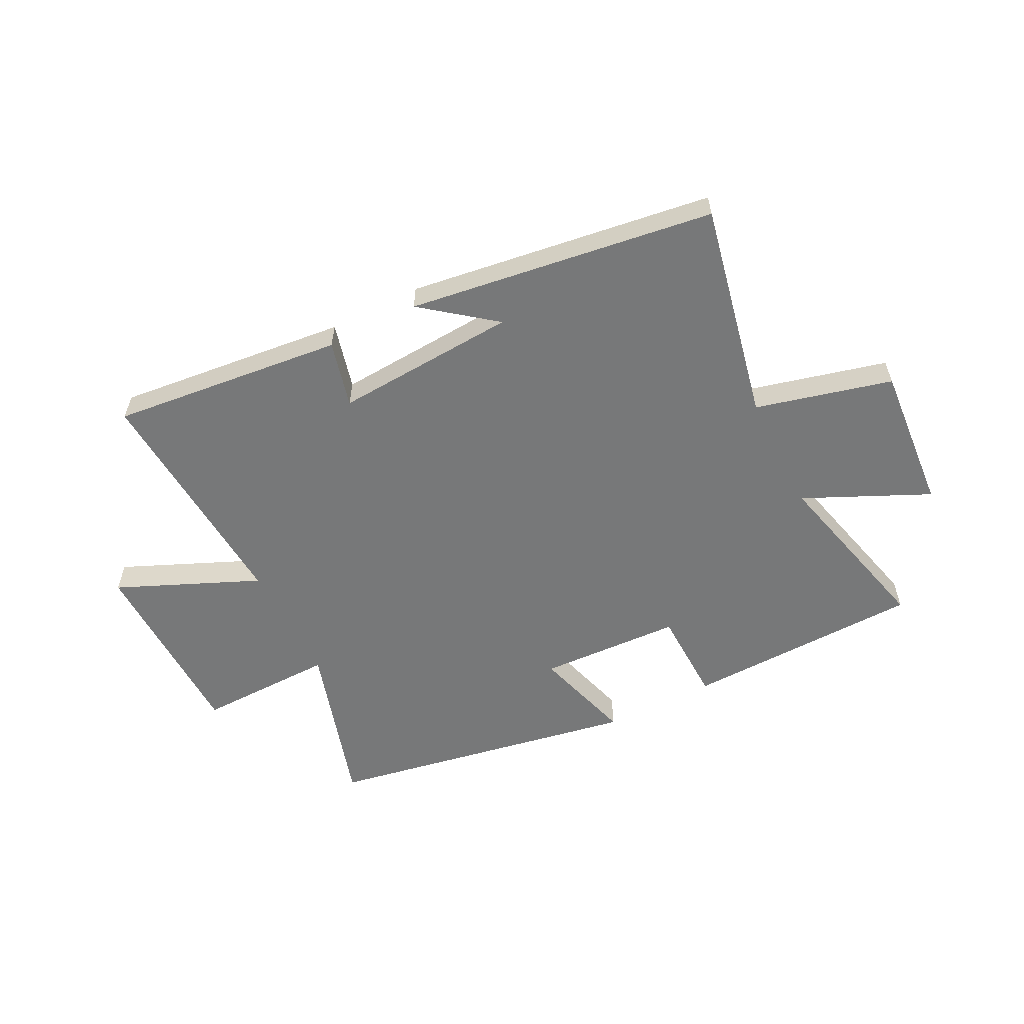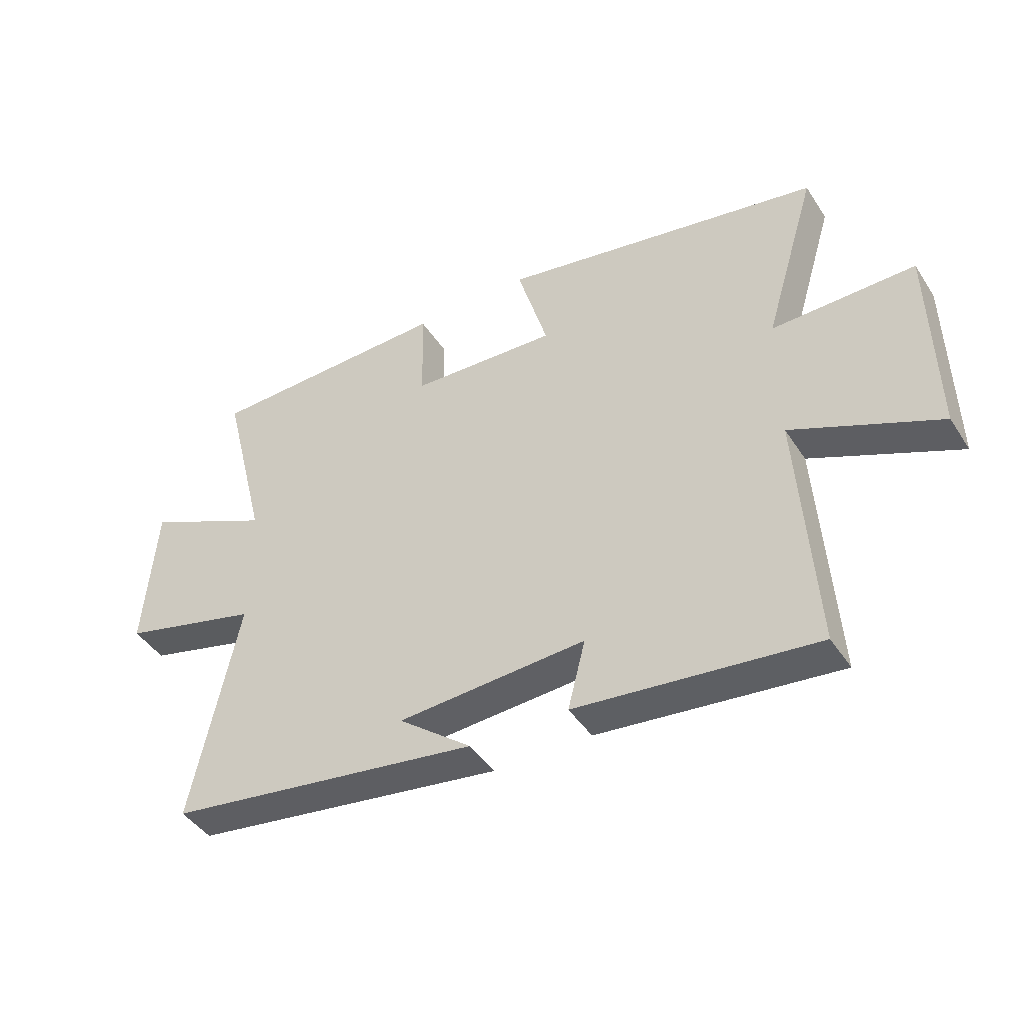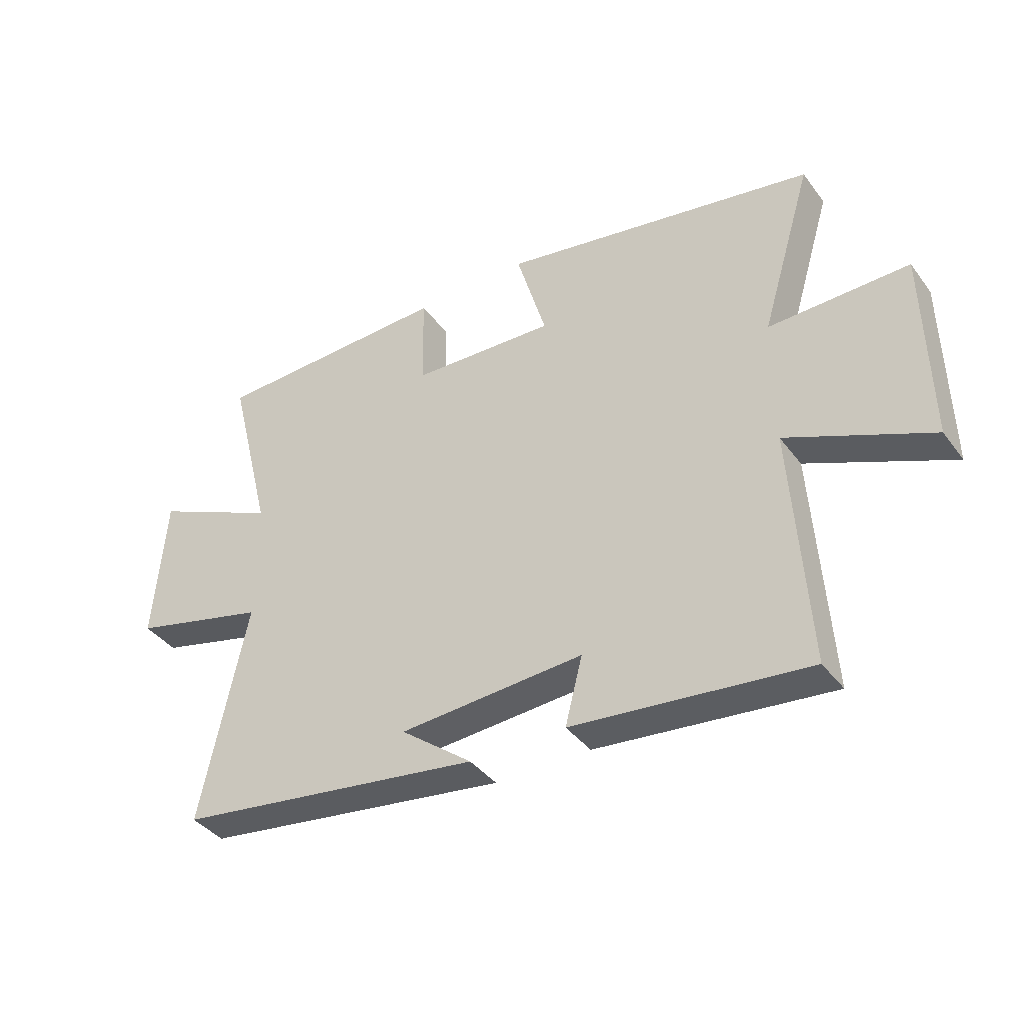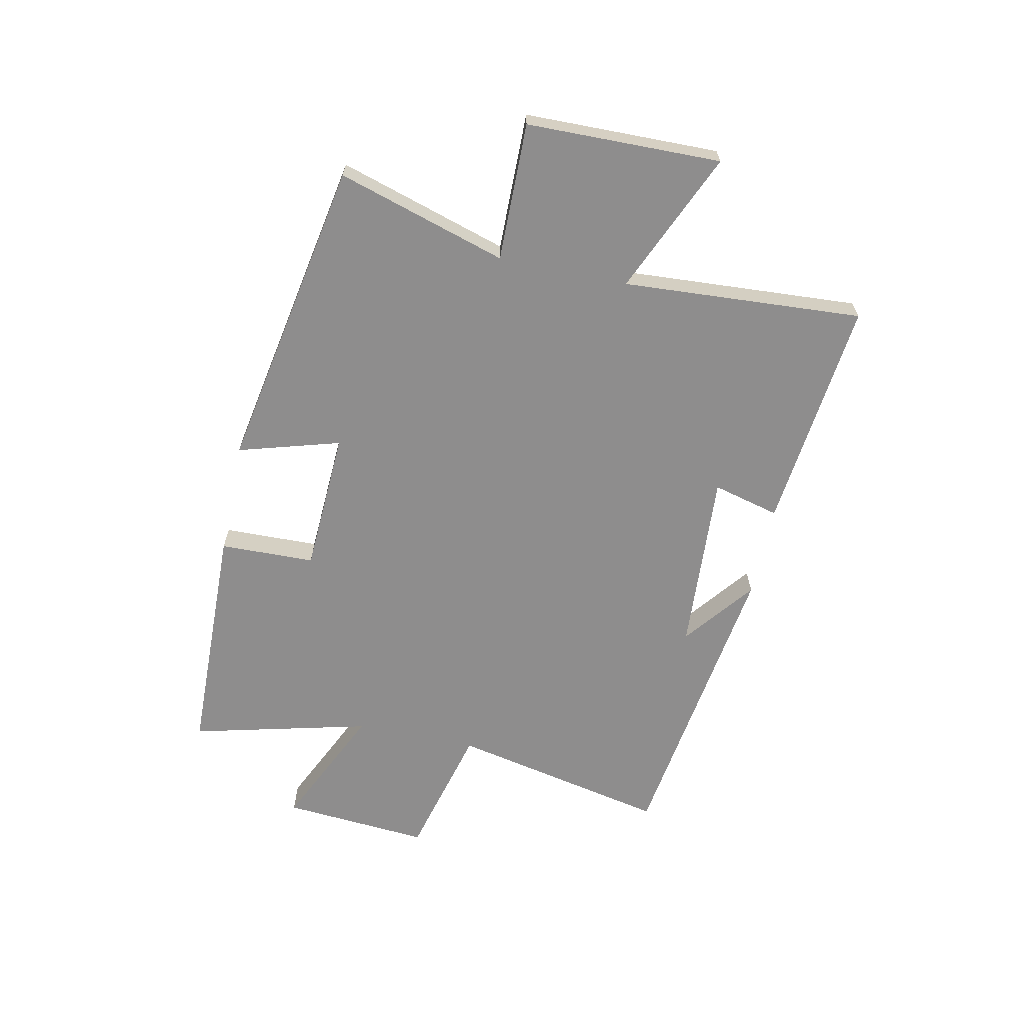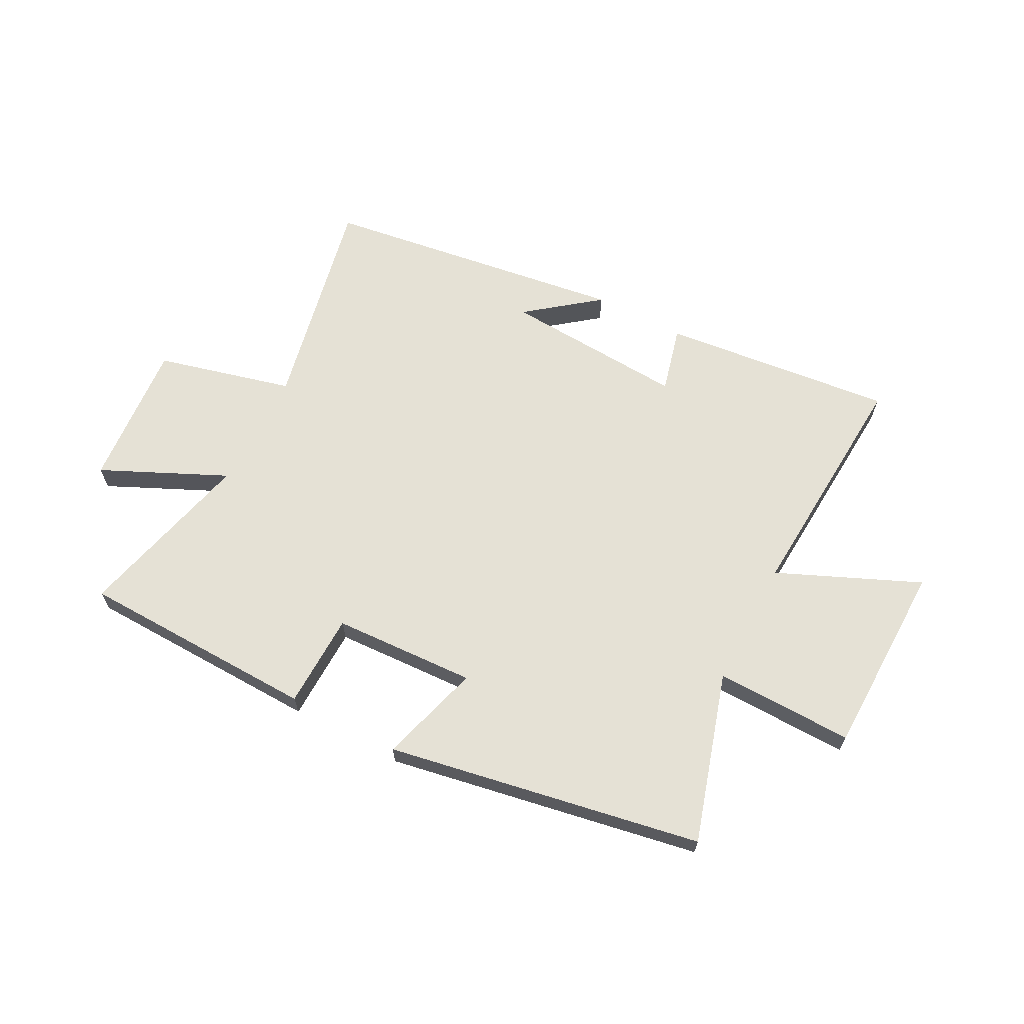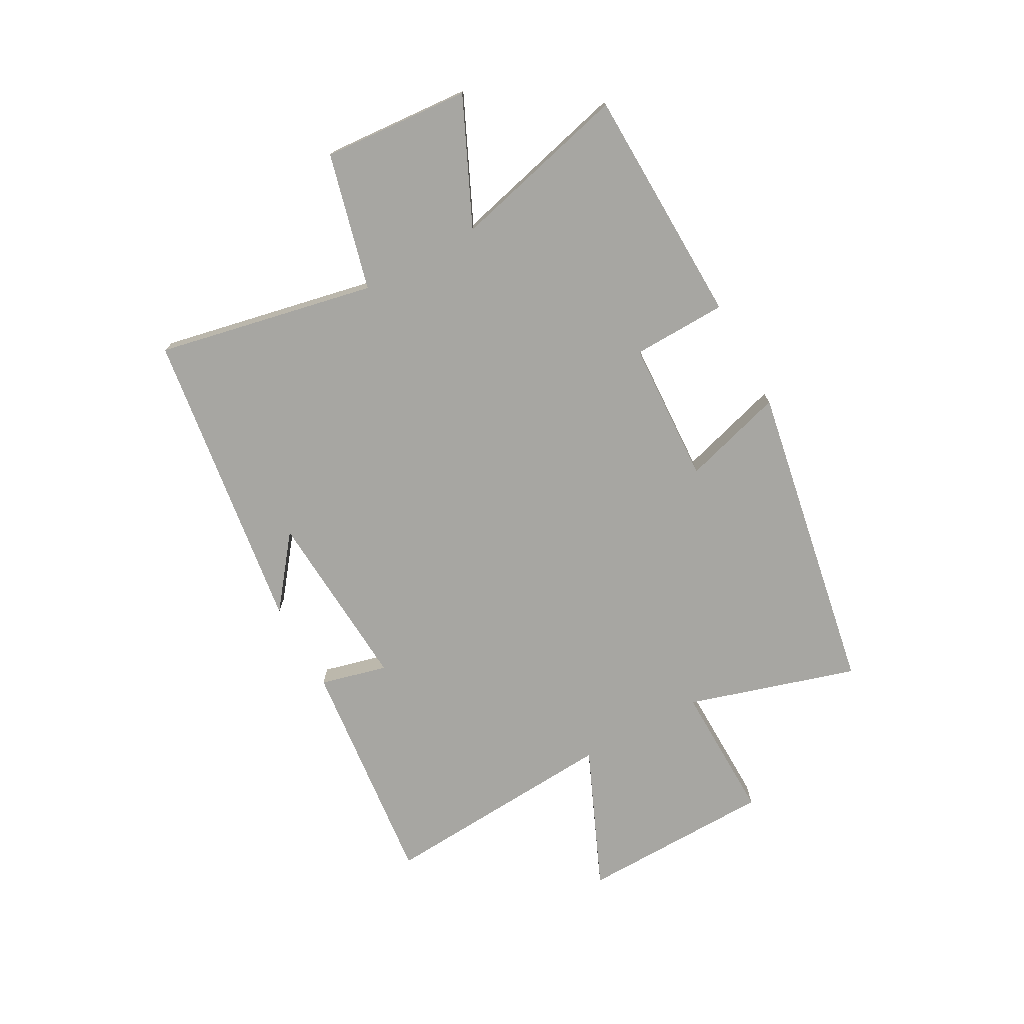
<metadata>
{"format":"obj","ext":"obj","renderer":"f3d","projection":"perspective","resolution":1024,"background":"white","views":[{"elev":-57.3,"azim":-153.0,"up":"+Y"},{"elev":-43.7,"azim":30.8,"up":"+Z"},{"elev":-39.3,"azim":32.9,"up":"+Z"},{"elev":-64.7,"azim":78.1,"up":"+Y"},{"elev":65.1,"azim":27.7,"up":"+Y"},{"elev":-74.0,"azim":-61.1,"up":"+Y"}]}
</metadata>
<code>
v 0.59 0.07 0.4
v 0.5 0.07 0.104
v 0.742 0.07 0.108
v 0.748 0.07 -0.232
v 0.5 0.07 -0.124
v 0.527 0.07 -0.544
v 0.12 0.07 -0.5
v 0.15 0.07 -0.383
v -0.17 0.07 -0.403
v -0.046 0.07 -0.5
v -0.58 0.07 -0.424
v -0.5 0.07 -0.042
v -0.738 0.07 0.019
v -0.718 0.07 0.277
v -0.5 0.07 0.176
v -0.578 0.07 0.489
v -0.161 0.07 0.5
v -0.157 0.07 0.334
v 0.093 0.07 0.322
v 0.041 0.07 0.5
v 0.59 0 0.4
v 0.5 0 0.104
v 0.742 0 0.108
v 0.748 0 -0.232
v 0.5 0 -0.124
v 0.527 0 -0.544
v 0.12 0 -0.5
v 0.15 0 -0.383
v -0.17 0 -0.403
v -0.046 0 -0.5
v -0.58 0 -0.424
v -0.5 0 -0.042
v -0.738 0 0.019
v -0.718 0 0.277
v -0.5 0 0.176
v -0.578 0 0.489
v -0.161 0 0.5
v -0.157 0 0.334
v 0.093 0 0.322
v 0.041 0 0.5
f 19 20 1 2
f 18 19 2
f 15 16 17 18
f 15 18 2
f 12 13 14 15
f 12 15 2
f 9 10 11
f 12 2 3
f 11 12 3
f 9 11 3
f 8 9 3
f 5 6 7 8
f 3 4 5
f 3 5 8
f 22 21 40 39
f 22 39 38
f 38 37 36 35
f 22 38 35
f 35 34 33 32
f 22 35 32
f 31 30 29
f 23 22 32
f 23 32 31
f 23 31 29
f 23 29 28
f 28 27 26 25
f 25 24 23
f 28 25 23
f 1 21 22 2
f 2 22 23 3
f 3 23 24 4
f 4 24 25 5
f 5 25 26 6
f 6 26 27 7
f 7 27 28 8
f 8 28 29 9
f 9 29 30 10
f 10 30 31 11
f 11 31 32 12
f 12 32 33 13
f 13 33 34 14
f 14 34 35 15
f 15 35 36 16
f 16 36 37 17
f 17 37 38 18
f 18 38 39 19
f 19 39 40 20
f 20 40 21 1

</code>
